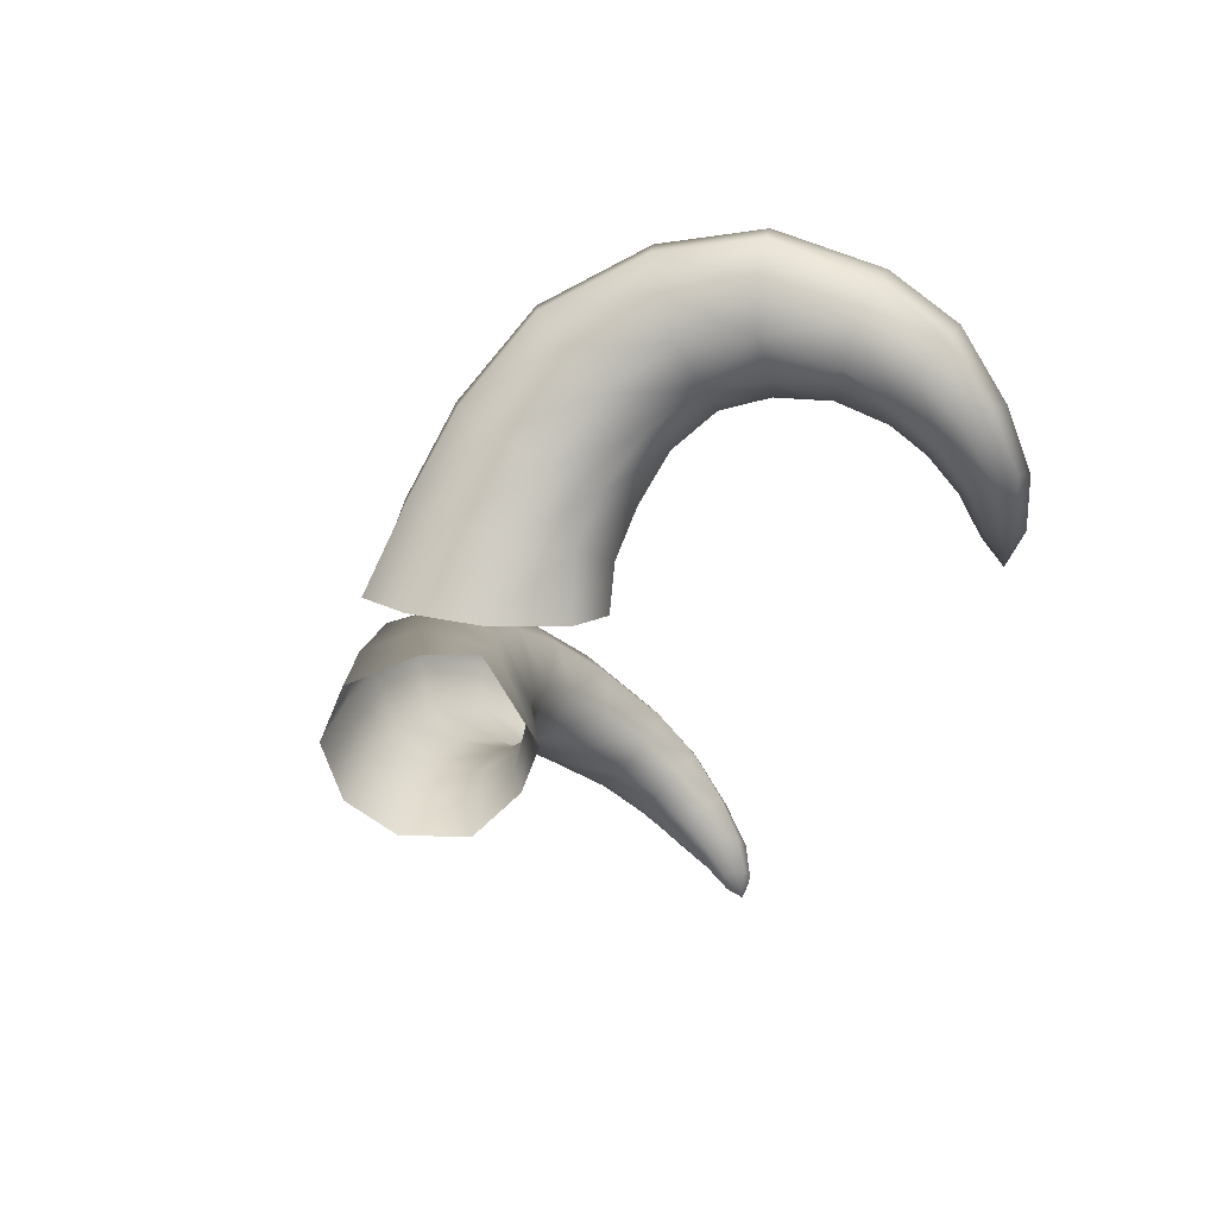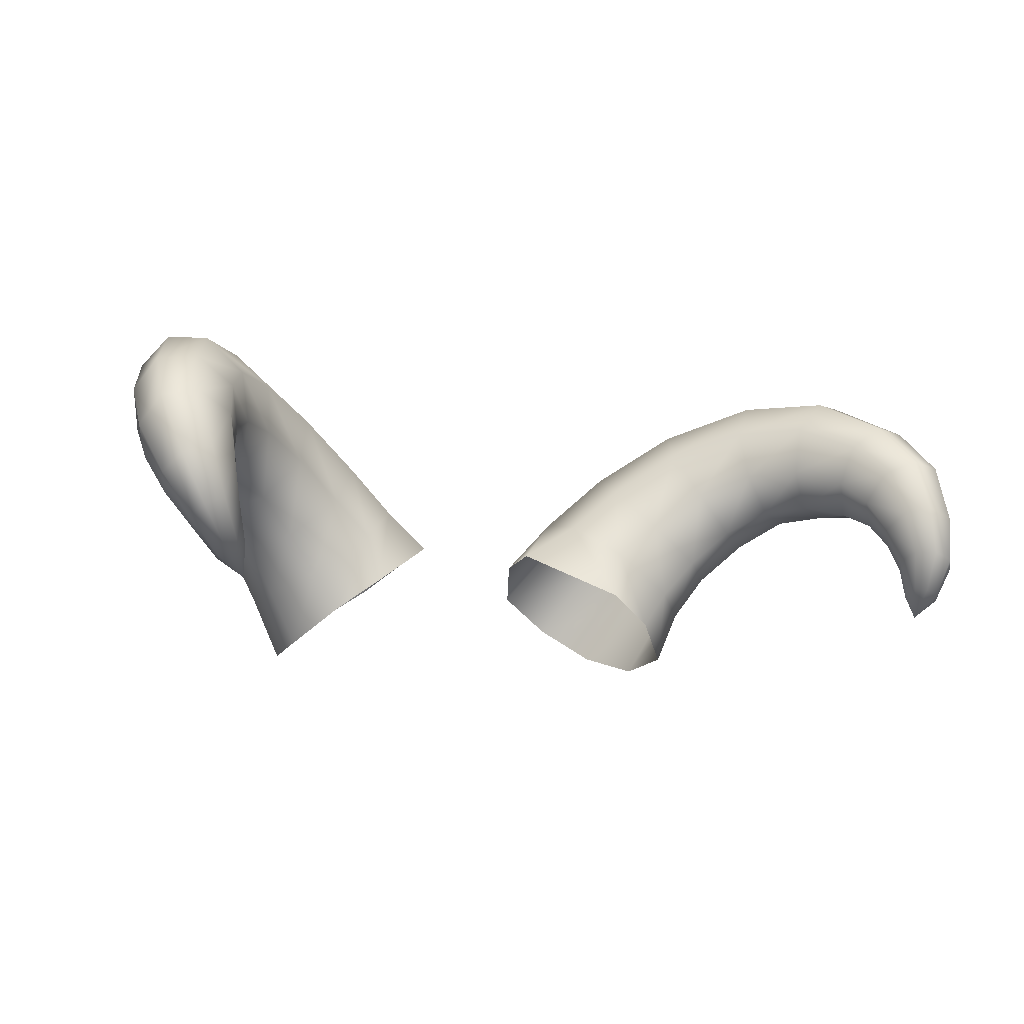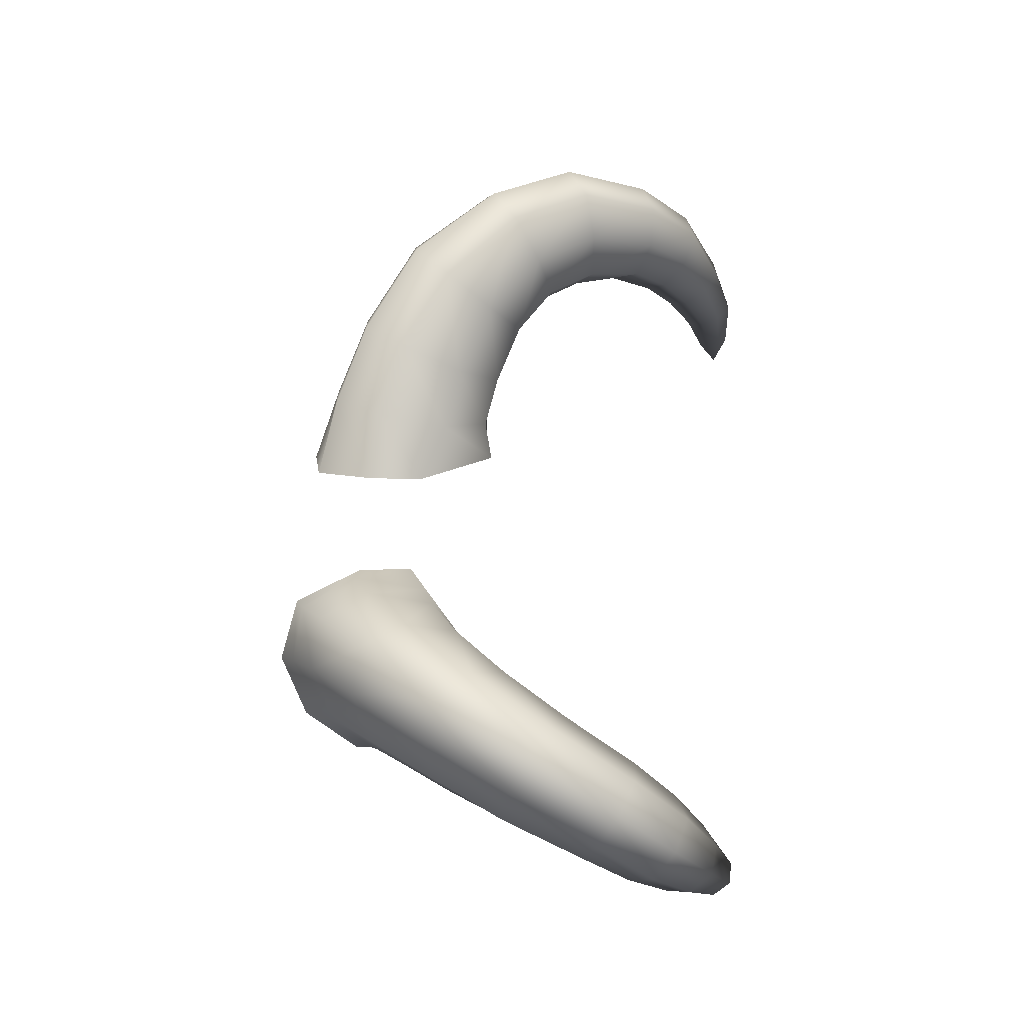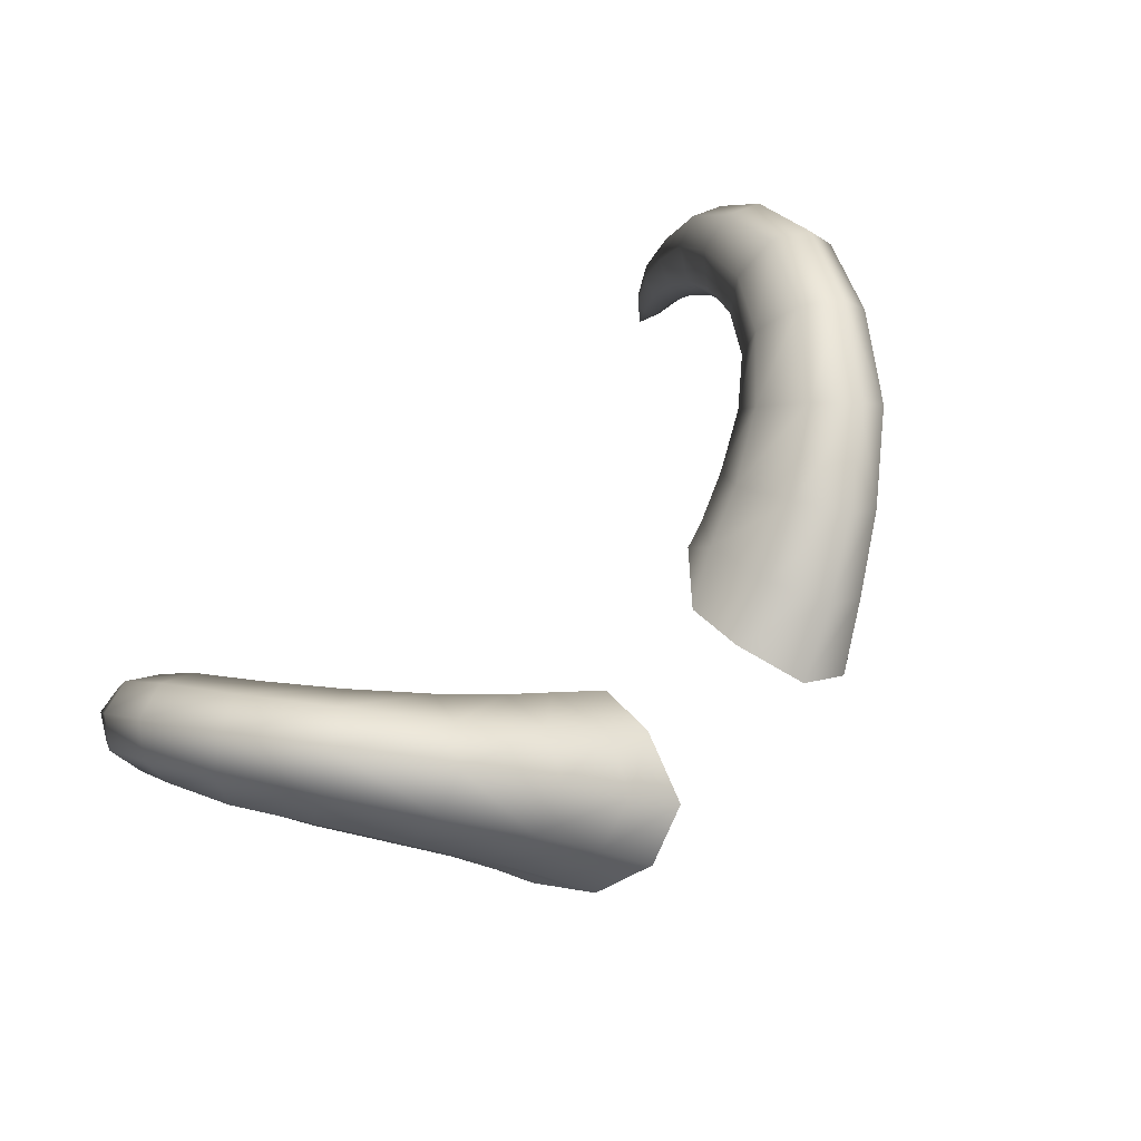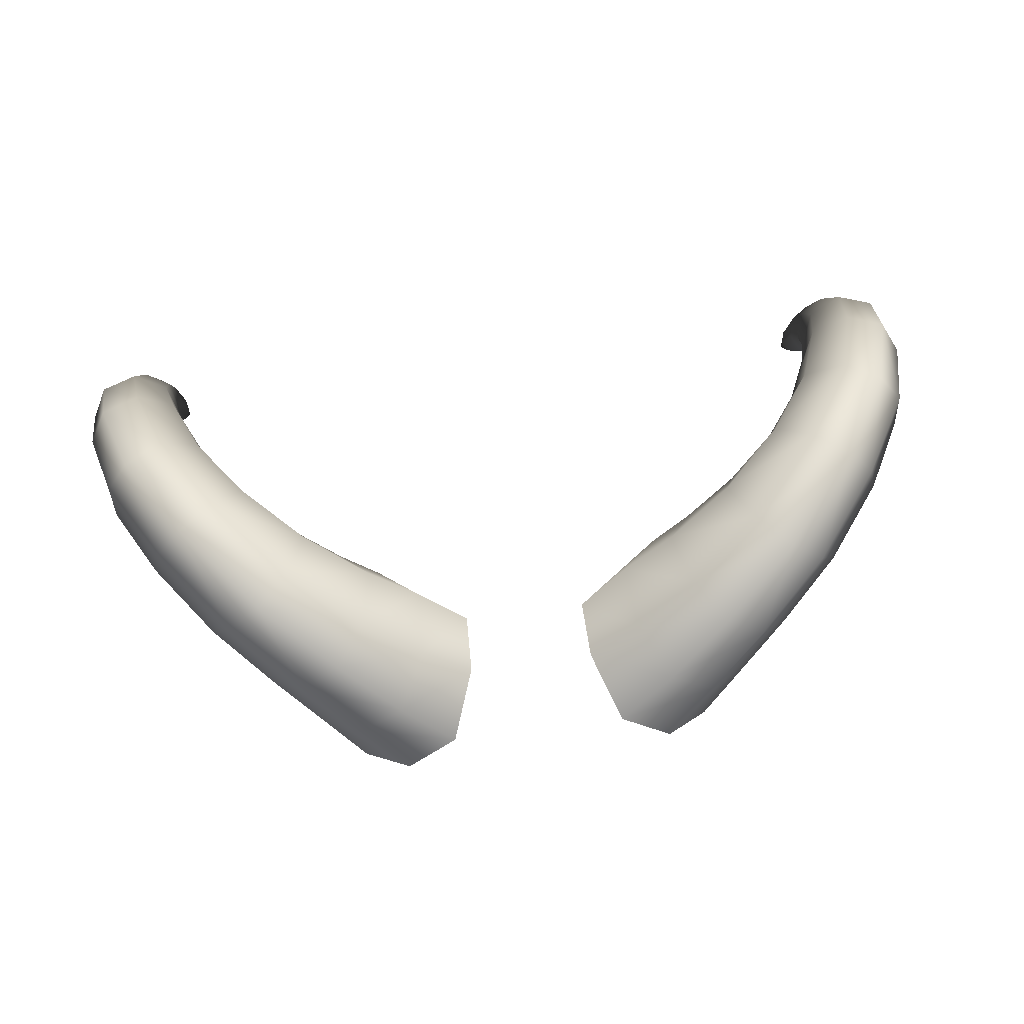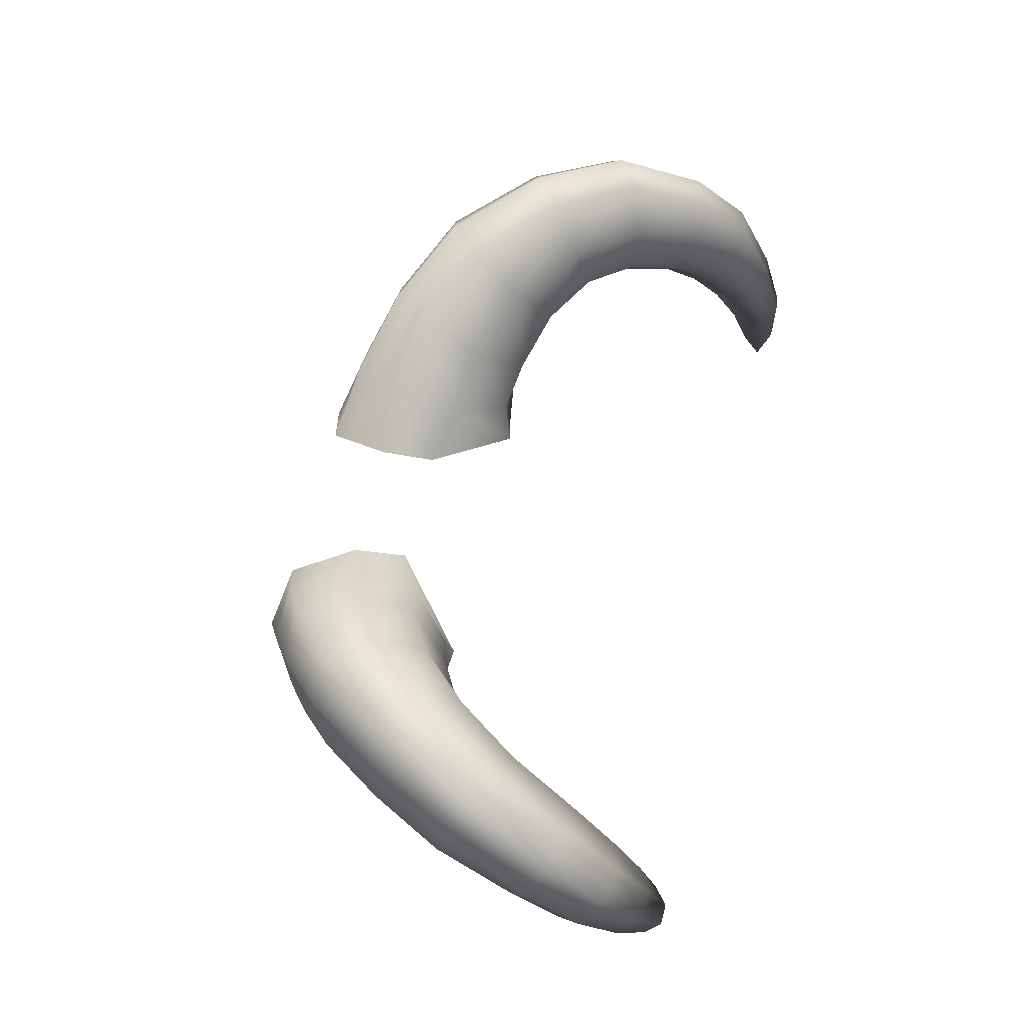
<metadata>
{"format":"obj","ext":"obj","renderer":"f3d","projection":"perspective","resolution":1024,"background":"white","views":[{"elev":-28.8,"azim":76.6,"up":"+Y"},{"elev":-10.7,"azim":157.1,"up":"+Y"},{"elev":51.9,"azim":93.9,"up":"+Y"},{"elev":57.2,"azim":-46.6,"up":"+Y"},{"elev":66.4,"azim":-7.3,"up":"+Y"},{"elev":59.9,"azim":102.5,"up":"+Y"}]}
</metadata>
<code>
g pm0229_01_BodyDSkin
v -0.07707 1.237 0.5292
v -0.03488 1.217 0.5032
v -0.04889 1.203 0.5394
v -0.06118 1.246 0.5
v -0.1082 1.273 0.5122
v -0.03392 1.221 0.4728
v -0.092 1.275 0.4875
v -0.1461 1.304 0.4838
v -0.06088 1.239 0.4608
v -0.0759 1.193 0.4339
v -0.1293 1.302 0.4636
v -0.184 1.318 0.4392
v -0.08154 1.219 0.4378
v -0.09865 1.177 0.4387
v -0.1128 1.196 0.4396
v -0.08674 1.261 0.4539
v -0.1024 1.237 0.4316
v -0.1294 1.216 0.4332
v -0.1657 1.316 0.4247
v -0.2116 1.313 0.3941
v -0.1195 1.284 0.4373
v -0.1283 1.257 0.4198
v -0.1483 1.235 0.423
v -0.1932 1.312 0.3824
v -0.2269 1.288 0.3472
v -0.1509 1.295 0.4092
v -0.1521 1.267 0.4011
v -0.1669 1.246 0.4067
v -0.2072 1.289 0.3403
v -0.2304 1.262 0.3179
v -0.1744 1.293 0.3764
v -0.1707 1.266 0.3762
v -0.181 1.247 0.3861
v -0.212 1.264 0.3124
v -0.2236 1.228 0.297
v -0.1886 1.276 0.3404
v -0.1838 1.255 0.3477
v -0.1948 1.239 0.3633
v -0.2094 1.233 0.2952
v -0.2146 1.202 0.2856
v -0.1949 1.256 0.3179
v -0.1893 1.241 0.3297
v -0.1977 1.229 0.3399
v -0.2048 1.205 0.285
v -0.2037 1.181 0.285
v -0.1963 1.23 0.3019
v -0.1921 1.222 0.3141
v -0.1993 1.215 0.3245
v -0.1978 1.183 0.2853
v -0.193 1.168 0.2918
v -0.1959 1.206 0.2922
v -0.193 1.202 0.3022
v -0.1977 1.198 0.311
v -0.1929 1.184 0.29
v -0.1916 1.183 0.2962
v -0.1943 1.181 0.3016
v -0.1128 1.196 0.4396
v -0.1181 1.158 0.4602
v -0.09865 1.177 0.4387
v -0.132 1.187 0.4621
v -0.1294 1.216 0.4332
v -0.117 1.154 0.499
v -0.1471 1.209 0.4544
v -0.1483 1.235 0.423
v -0.1347 1.187 0.4911
v -0.1019 1.165 0.5299
v -0.1665 1.23 0.4391
v -0.1669 1.246 0.4067
v -0.1535 1.215 0.4794
v -0.1236 1.199 0.5168
v -0.07696 1.184 0.5463
v -0.1851 1.243 0.42
v -0.181 1.247 0.3861
v -0.1765 1.24 0.4609
v -0.1477 1.232 0.5013
v -0.1018 1.219 0.5326
v -0.04889 1.203 0.5394
v -0.07707 1.237 0.5292
v -0.13 1.255 0.515
v -0.1082 1.273 0.5122
v -0.1461 1.304 0.4838
v -0.176 1.262 0.4781
v -0.1644 1.287 0.487
v -0.184 1.318 0.4392
v -0.1991 1.254 0.4338
v -0.1981 1.301 0.4447
v -0.2116 1.313 0.3941
v -0.204 1.276 0.443
v -0.2141 1.253 0.4029
v -0.224 1.297 0.4003
v -0.2269 1.288 0.3472
v -0.2243 1.274 0.4055
v -0.2321 1.253 0.3652
v -0.198 1.243 0.3923
v -0.1948 1.239 0.3633
v -0.2168 1.24 0.3667
v -0.1977 1.229 0.3399
v -0.2163 1.225 0.3441
v -0.1993 1.215 0.3245
v -0.2365 1.273 0.3572
v -0.2327 1.234 0.3402
v -0.2134 1.21 0.326
v -0.1977 1.198 0.311
v -0.2389 1.248 0.328
v -0.2304 1.262 0.3179
v -0.2074 1.194 0.311
v -0.1943 1.181 0.3016
v -0.2266 1.213 0.3194
v -0.2306 1.22 0.3076
v -0.2236 1.228 0.297
v -0.1998 1.178 0.3012
v -0.193 1.168 0.2918
v -0.2166 1.194 0.3044
v -0.2195 1.197 0.2936
v -0.2146 1.202 0.2856
v -0.2049 1.177 0.297
v -0.2067 1.178 0.2904
v -0.2037 1.181 0.285
v 0.07707 1.237 0.5292
v 0.04889 1.203 0.5394
v 0.03488 1.217 0.5032
v 0.06118 1.246 0.5
v 0.1082 1.273 0.5122
v 0.03392 1.221 0.4728
v 0.092 1.275 0.4875
v 0.1461 1.304 0.4838
v 0.06088 1.239 0.4608
v 0.0759 1.193 0.4339
v 0.1293 1.302 0.4636
v 0.184 1.318 0.4392
v 0.08154 1.219 0.4378
v 0.09865 1.177 0.4387
v 0.1128 1.196 0.4396
v 0.08674 1.261 0.4539
v 0.1024 1.237 0.4316
v 0.1294 1.216 0.4332
v 0.1657 1.316 0.4247
v 0.2116 1.313 0.3941
v 0.1195 1.284 0.4373
v 0.1283 1.257 0.4198
v 0.1483 1.235 0.423
v 0.1932 1.312 0.3824
v 0.2269 1.288 0.3472
v 0.1509 1.295 0.4092
v 0.1521 1.267 0.4011
v 0.1669 1.246 0.4067
v 0.2072 1.289 0.3403
v 0.2304 1.262 0.3179
v 0.1744 1.293 0.3764
v 0.1707 1.266 0.3762
v 0.181 1.247 0.3861
v 0.212 1.264 0.3124
v 0.2236 1.228 0.297
v 0.1886 1.276 0.3404
v 0.1838 1.255 0.3477
v 0.1948 1.239 0.3633
v 0.2094 1.233 0.2952
v 0.2146 1.202 0.2856
v 0.1949 1.256 0.3179
v 0.1893 1.241 0.3297
v 0.1977 1.229 0.3399
v 0.2048 1.205 0.285
v 0.2037 1.181 0.285
v 0.1963 1.23 0.3019
v 0.1921 1.222 0.3141
v 0.1993 1.215 0.3245
v 0.1978 1.183 0.2853
v 0.193 1.168 0.2918
v 0.1959 1.206 0.2922
v 0.193 1.202 0.3022
v 0.1977 1.198 0.311
v 0.1929 1.184 0.29
v 0.1916 1.183 0.2962
v 0.1943 1.181 0.3016
v 0.1128 1.196 0.4396
v 0.09865 1.177 0.4387
v 0.1181 1.158 0.4602
v 0.132 1.187 0.4621
v 0.1294 1.216 0.4332
v 0.117 1.154 0.499
v 0.1471 1.209 0.4544
v 0.1483 1.235 0.423
v 0.1347 1.187 0.4911
v 0.1019 1.165 0.5299
v 0.1665 1.23 0.4391
v 0.1669 1.246 0.4067
v 0.1535 1.215 0.4794
v 0.1236 1.199 0.5168
v 0.07696 1.184 0.5463
v 0.1851 1.243 0.42
v 0.181 1.247 0.3861
v 0.1765 1.24 0.4609
v 0.1477 1.232 0.5013
v 0.1018 1.219 0.5326
v 0.04889 1.203 0.5394
v 0.07707 1.237 0.5292
v 0.13 1.255 0.515
v 0.1082 1.273 0.5122
v 0.1461 1.304 0.4838
v 0.176 1.262 0.4781
v 0.1644 1.287 0.487
v 0.184 1.318 0.4392
v 0.1991 1.254 0.4338
v 0.1981 1.301 0.4447
v 0.2116 1.313 0.3941
v 0.204 1.276 0.443
v 0.2141 1.253 0.4029
v 0.224 1.297 0.4003
v 0.2269 1.288 0.3472
v 0.2243 1.274 0.4055
v 0.2321 1.253 0.3652
v 0.198 1.243 0.3923
v 0.1948 1.239 0.3633
v 0.2168 1.24 0.3667
v 0.1977 1.229 0.3399
v 0.2163 1.225 0.3441
v 0.1993 1.215 0.3245
v 0.2365 1.273 0.3572
v 0.2327 1.234 0.3402
v 0.2134 1.21 0.326
v 0.1977 1.198 0.311
v 0.2389 1.248 0.328
v 0.2304 1.262 0.3179
v 0.2074 1.194 0.311
v 0.1943 1.181 0.3016
v 0.2266 1.213 0.3194
v 0.2306 1.22 0.3076
v 0.2236 1.228 0.297
v 0.1998 1.178 0.3012
v 0.193 1.168 0.2918
v 0.2166 1.194 0.3044
v 0.2195 1.197 0.2936
v 0.2146 1.202 0.2856
v 0.2049 1.177 0.297
v 0.2067 1.178 0.2904
v 0.2037 1.181 0.285
g pm0229_01_BodyDSkin_0
f 3 2 1
f 2 4 1
f 1 4 5
f 2 6 4
f 4 7 5
f 5 7 8
f 6 9 4
f 4 9 7
f 6 10 9
f 7 11 8
f 8 11 12
f 10 13 9
f 10 14 13
f 14 15 13
f 9 16 7
f 9 13 16
f 7 16 11
f 13 15 17
f 13 17 16
f 15 18 17
f 11 19 12
f 12 19 20
f 16 21 11
f 16 17 21
f 11 21 19
f 17 18 22
f 17 22 21
f 18 23 22
f 19 24 20
f 20 24 25
f 21 26 19
f 21 22 26
f 19 26 24
f 22 23 27
f 22 27 26
f 23 28 27
f 24 29 25
f 30 25 29
f 26 31 24
f 26 27 31
f 24 31 29
f 27 28 32
f 27 32 31
f 28 33 32
f 34 30 29
f 35 30 34
f 31 36 29
f 31 32 36
f 34 29 36
f 32 33 37
f 32 37 36
f 33 38 37
f 39 35 34
f 40 35 39
f 41 34 36
f 41 36 37
f 39 34 41
f 42 37 38
f 42 41 37
f 43 42 38
f 44 40 39
f 45 40 44
f 46 39 41
f 46 41 42
f 44 39 46
f 47 42 43
f 47 46 42
f 48 47 43
f 49 45 44
f 50 45 49
f 51 44 46
f 51 46 47
f 49 44 51
f 52 47 48
f 52 51 47
f 53 52 48
f 54 49 51
f 50 49 54
f 54 51 52
f 55 52 53
f 55 54 52
f 50 54 55
f 56 55 53
f 50 55 56
f 59 58 57
f 58 60 57
f 57 60 61
f 58 62 60
f 60 63 61
f 61 63 64
f 62 65 60
f 60 65 63
f 62 66 65
f 63 67 64
f 64 67 68
f 65 69 63
f 63 69 67
f 66 70 65
f 65 70 69
f 66 71 70
f 67 72 68
f 68 72 73
f 69 74 67
f 67 74 72
f 70 75 69
f 69 75 74
f 71 76 70
f 70 76 75
f 76 71 77
f 78 76 77
f 79 76 78
f 76 79 75
f 80 79 78
f 80 81 79
f 75 82 74
f 75 79 82
f 81 83 79
f 79 83 82
f 81 84 83
f 74 82 85
f 74 85 72
f 84 86 83
f 84 87 86
f 82 83 88
f 82 88 85
f 83 86 88
f 72 85 89
f 85 88 89
f 87 90 86
f 87 91 90
f 88 86 92
f 88 92 89
f 86 90 92
f 92 90 93
f 92 93 89
f 94 72 89
f 72 94 73
f 73 94 95
f 94 89 96
f 95 94 96
f 93 96 89
f 97 95 96
f 98 97 96
f 98 96 93
f 99 97 98
f 91 100 90
f 90 100 93
f 101 98 93
f 101 93 100
f 102 99 98
f 102 98 101
f 103 99 102
f 104 100 91
f 104 101 100
f 105 104 91
f 106 103 102
f 107 103 106
f 108 102 101
f 108 101 104
f 106 102 108
f 109 104 105
f 109 108 104
f 110 109 105
f 111 107 106
f 112 107 111
f 113 106 108
f 113 108 109
f 111 106 113
f 114 109 110
f 114 113 109
f 115 114 110
f 116 111 113
f 112 111 116
f 116 113 114
f 117 114 115
f 117 116 114
f 112 116 117
f 118 117 115
f 112 117 118
f 121 120 119
f 122 121 119
f 122 119 123
f 124 121 122
f 125 122 123
f 125 123 126
f 127 124 122
f 127 122 125
f 128 124 127
f 129 125 126
f 129 126 130
f 131 128 127
f 132 128 131
f 133 132 131
f 134 127 125
f 131 127 134
f 134 125 129
f 133 131 135
f 135 131 134
f 136 133 135
f 137 129 130
f 137 130 138
f 139 134 129
f 135 134 139
f 139 129 137
f 136 135 140
f 140 135 139
f 141 136 140
f 142 137 138
f 142 138 143
f 144 139 137
f 140 139 144
f 144 137 142
f 141 140 145
f 145 140 144
f 146 141 145
f 147 142 143
f 143 148 147
f 149 144 142
f 145 144 149
f 149 142 147
f 146 145 150
f 150 145 149
f 151 146 150
f 148 152 147
f 148 153 152
f 154 149 147
f 150 149 154
f 147 152 154
f 151 150 155
f 155 150 154
f 156 151 155
f 153 157 152
f 153 158 157
f 152 159 154
f 154 159 155
f 152 157 159
f 155 160 156
f 159 160 155
f 160 161 156
f 158 162 157
f 158 163 162
f 157 164 159
f 159 164 160
f 157 162 164
f 160 165 161
f 164 165 160
f 165 166 161
f 163 167 162
f 163 168 167
f 162 169 164
f 164 169 165
f 162 167 169
f 165 170 166
f 169 170 165
f 170 171 166
f 167 172 169
f 167 168 172
f 169 172 170
f 170 173 171
f 172 173 170
f 172 168 173
f 173 174 171
f 173 168 174
f 177 176 175
f 178 177 175
f 178 175 179
f 180 177 178
f 181 178 179
f 181 179 182
f 183 180 178
f 183 178 181
f 184 180 183
f 185 181 182
f 185 182 186
f 187 183 181
f 187 181 185
f 188 184 183
f 188 183 187
f 189 184 188
f 190 185 186
f 190 186 191
f 192 187 185
f 192 185 190
f 193 188 187
f 193 187 192
f 194 189 188
f 194 188 193
f 189 194 195
f 194 196 195
f 194 197 196
f 197 194 193
f 197 198 196
f 199 198 197
f 200 193 192
f 197 193 200
f 201 199 197
f 201 197 200
f 202 199 201
f 200 192 203
f 203 192 190
f 204 202 201
f 205 202 204
f 201 200 206
f 206 200 203
f 204 201 206
f 203 190 207
f 206 203 207
f 208 205 204
f 209 205 208
f 204 206 210
f 210 206 207
f 208 204 210
f 208 210 211
f 211 210 207
f 190 212 207
f 212 190 191
f 212 191 213
f 207 212 214
f 212 213 214
f 214 211 207
f 213 215 214
f 215 216 214
f 214 216 211
f 215 217 216
f 218 209 208
f 218 208 211
f 216 219 211
f 211 219 218
f 217 220 216
f 216 220 219
f 217 221 220
f 218 222 209
f 219 222 218
f 222 223 209
f 221 224 220
f 221 225 224
f 220 226 219
f 219 226 222
f 220 224 226
f 222 227 223
f 226 227 222
f 227 228 223
f 225 229 224
f 225 230 229
f 224 231 226
f 226 231 227
f 224 229 231
f 227 232 228
f 231 232 227
f 232 233 228
f 229 234 231
f 229 230 234
f 231 234 232
f 232 235 233
f 234 235 232
f 234 230 235
f 235 236 233
f 235 230 236

</code>
